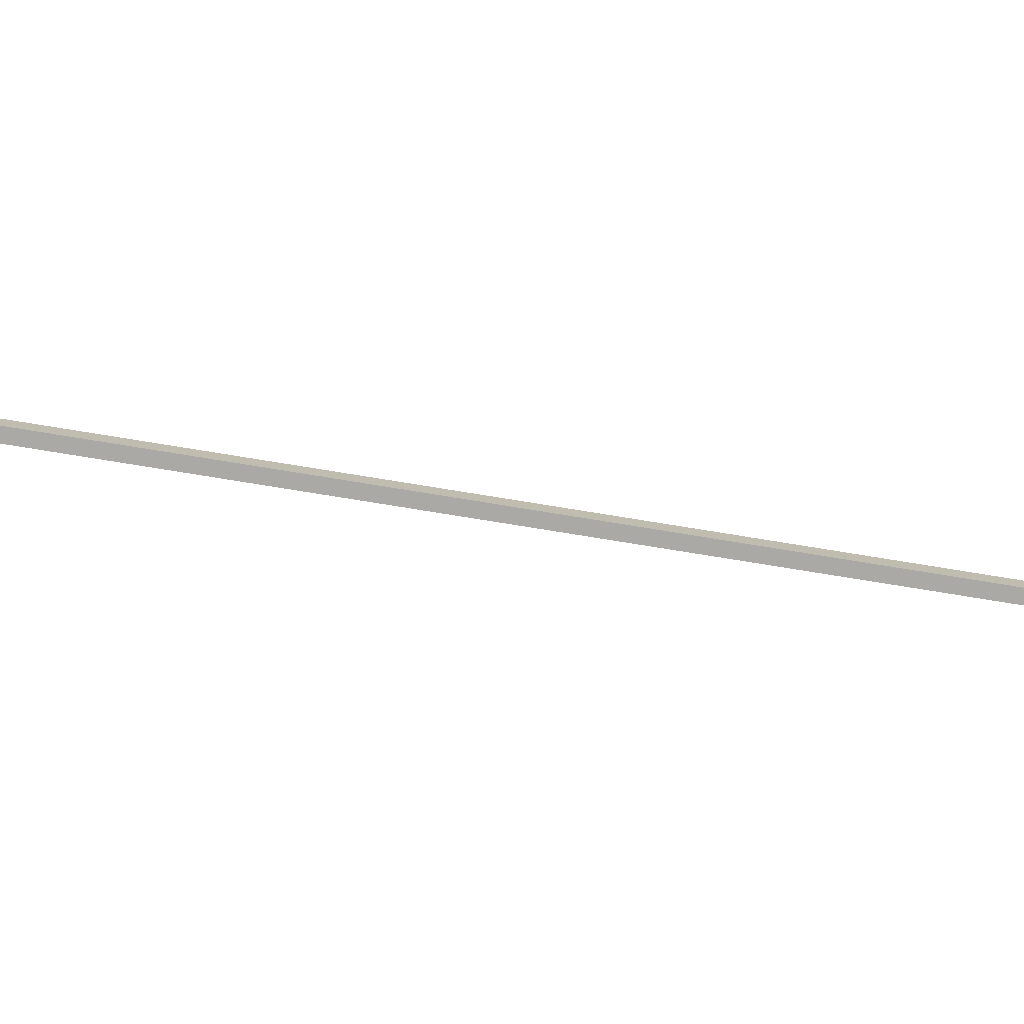
<metadata>
{"format":"obj","ext":"obj","renderer":"f3d","projection":"perspective","resolution":1024,"background":"white","views":[{"elev":-75.4,"azim":62.0,"up":"+Y"}]}
</metadata>
<code>
v 0 0 38
v 12.53 0 1
v 12.53 0.5 1
v 0 0.5 38
v 0 0 37
v 0 0 38
v 0 0.5 38
v 0 0.5 37
v 12.53 0 0
v 0 0 37
v 0 0.5 37
v 12.53 0.5 0
v 12.53 0 1
v 12.53 0 0
v 12.53 0.5 0
v 12.53 0.5 1
v 12.53 0.5 1
v 12.53 0.5 0
v 0 0.5 37
v 0 0.5 38
v 12.53 0 0
v 12.53 0 1
v 0 0 38
v 0 0 37
g 66edf598-e2a4-11ea-9f76-54bf646e7e1f
f 1 2 4
f 4 2 3
g 66f48592-e2a4-11ea-866e-54bf646e7e1f
f 5 6 8
f 8 6 7
g 6723ad8c-e2a4-11ea-8be0-54bf646e7e1f
f 9 10 12
f 12 10 11
g 672a8b8a-e2a4-11ea-b7b0-54bf646e7e1f
f 13 14 16
f 16 14 15
g 673142a6-e2a4-11ea-8d47-54bf646e7e1f
f 18 19 17
f 17 19 20
g 6737f9b4-e2a4-11ea-b291-54bf646e7e1f
f 21 22 24
f 24 22 23

</code>
